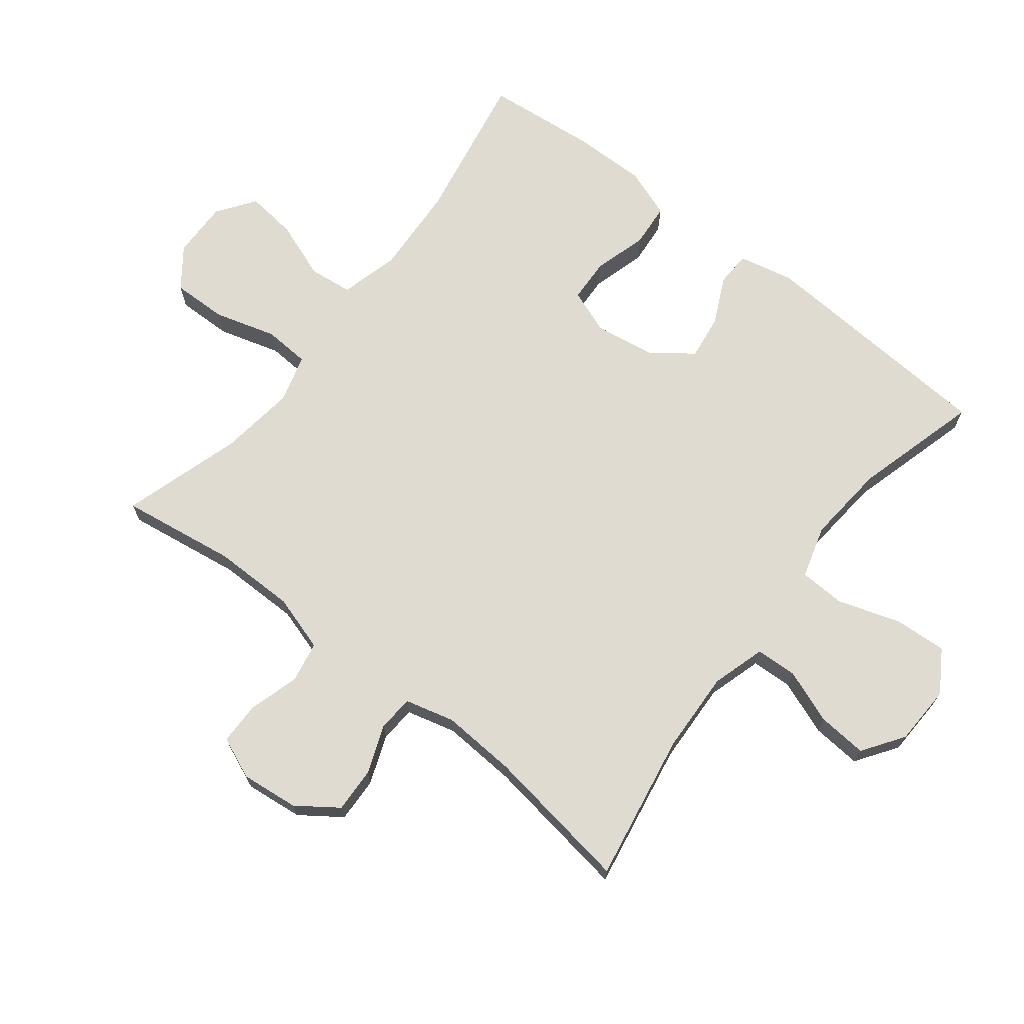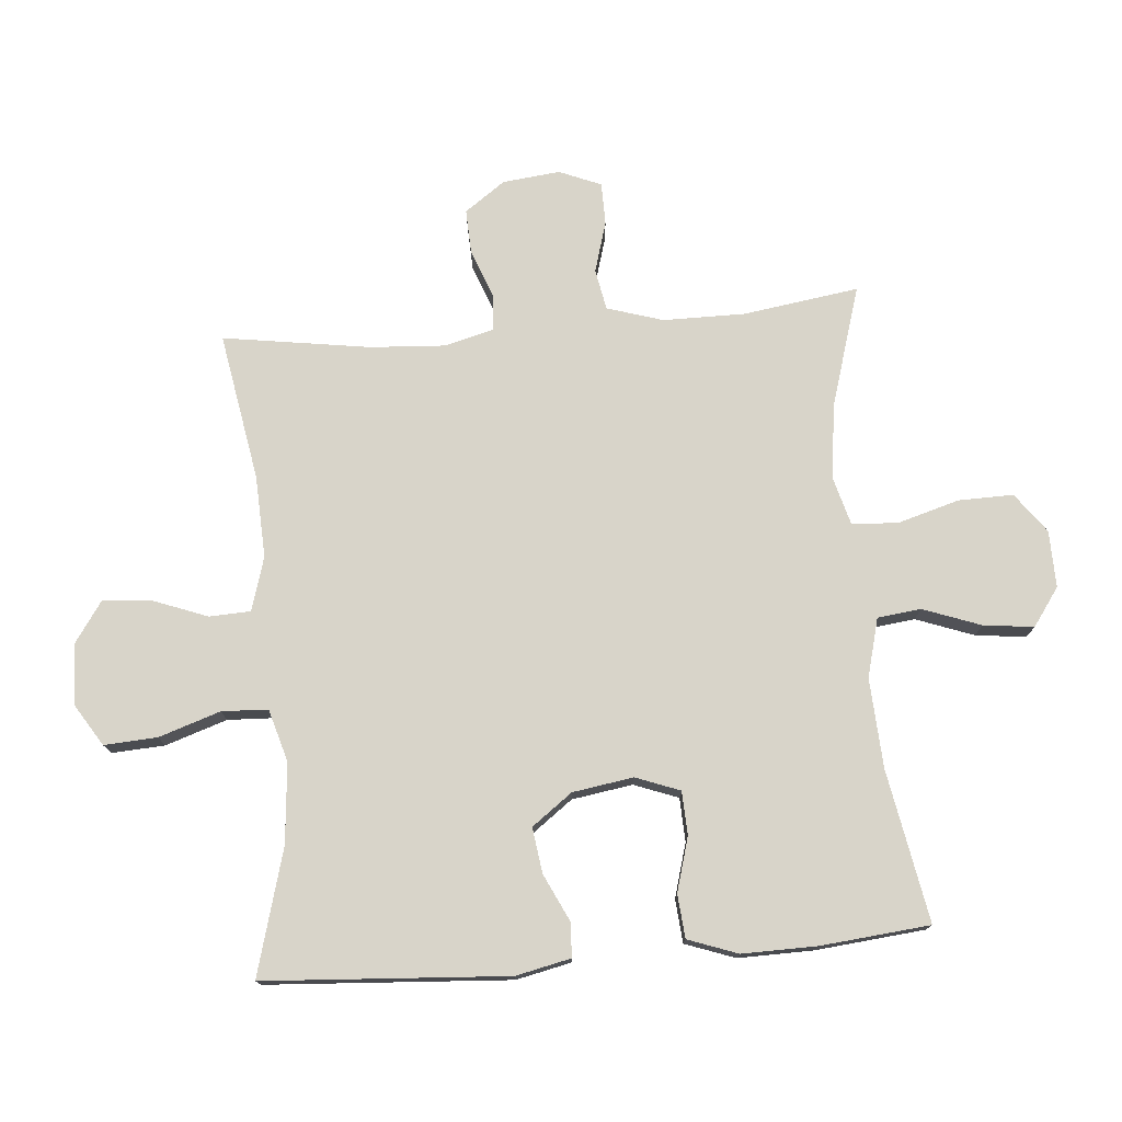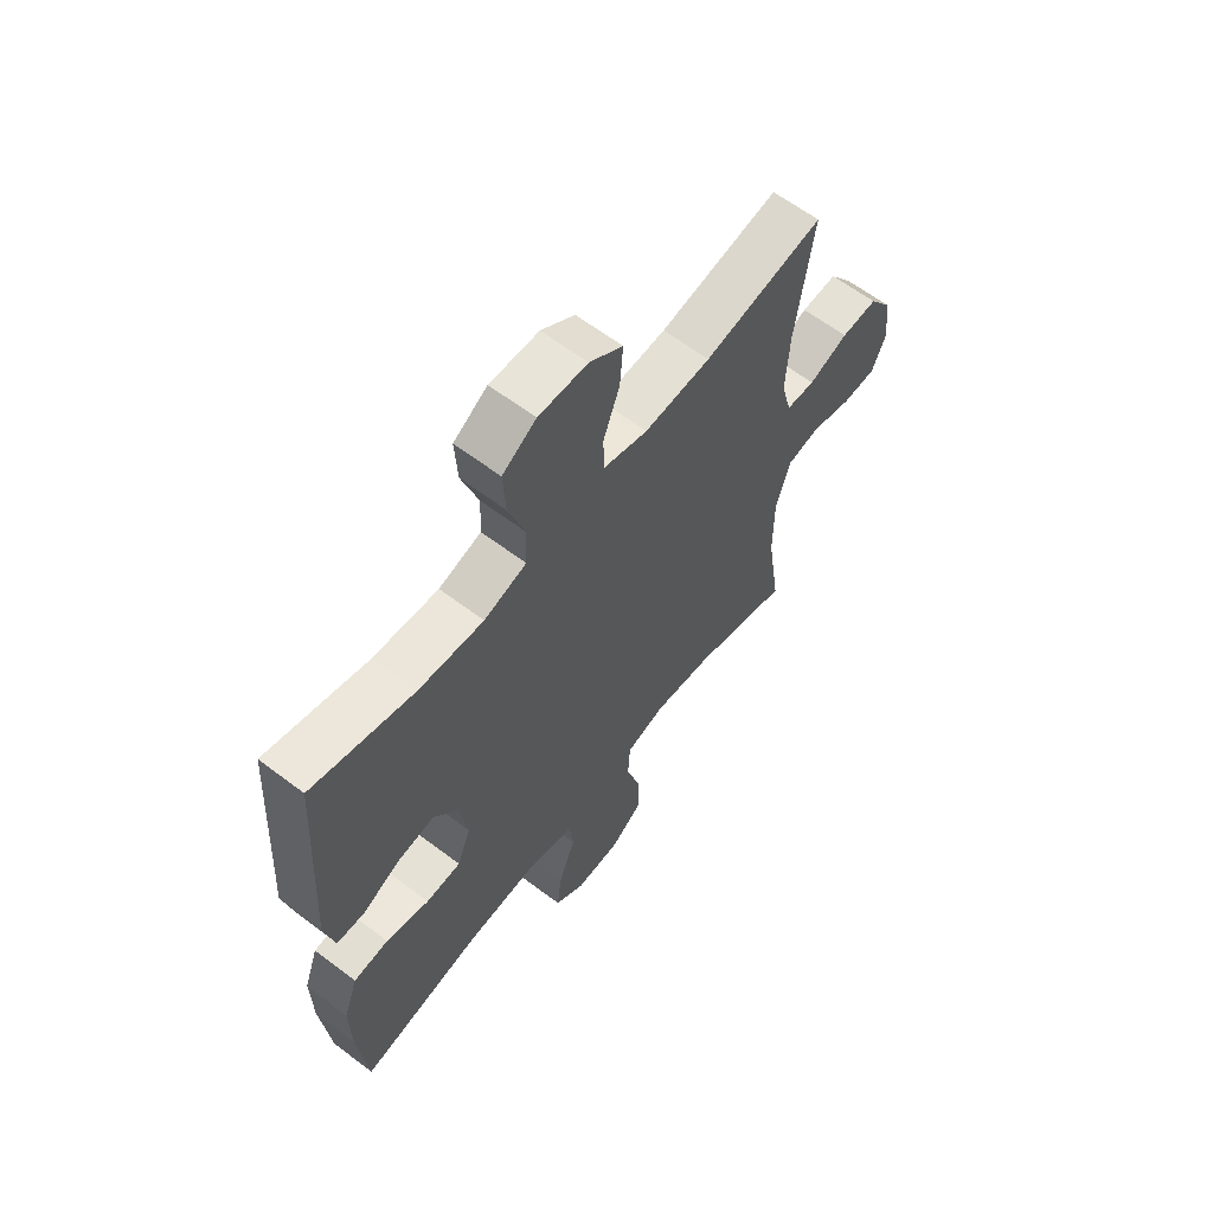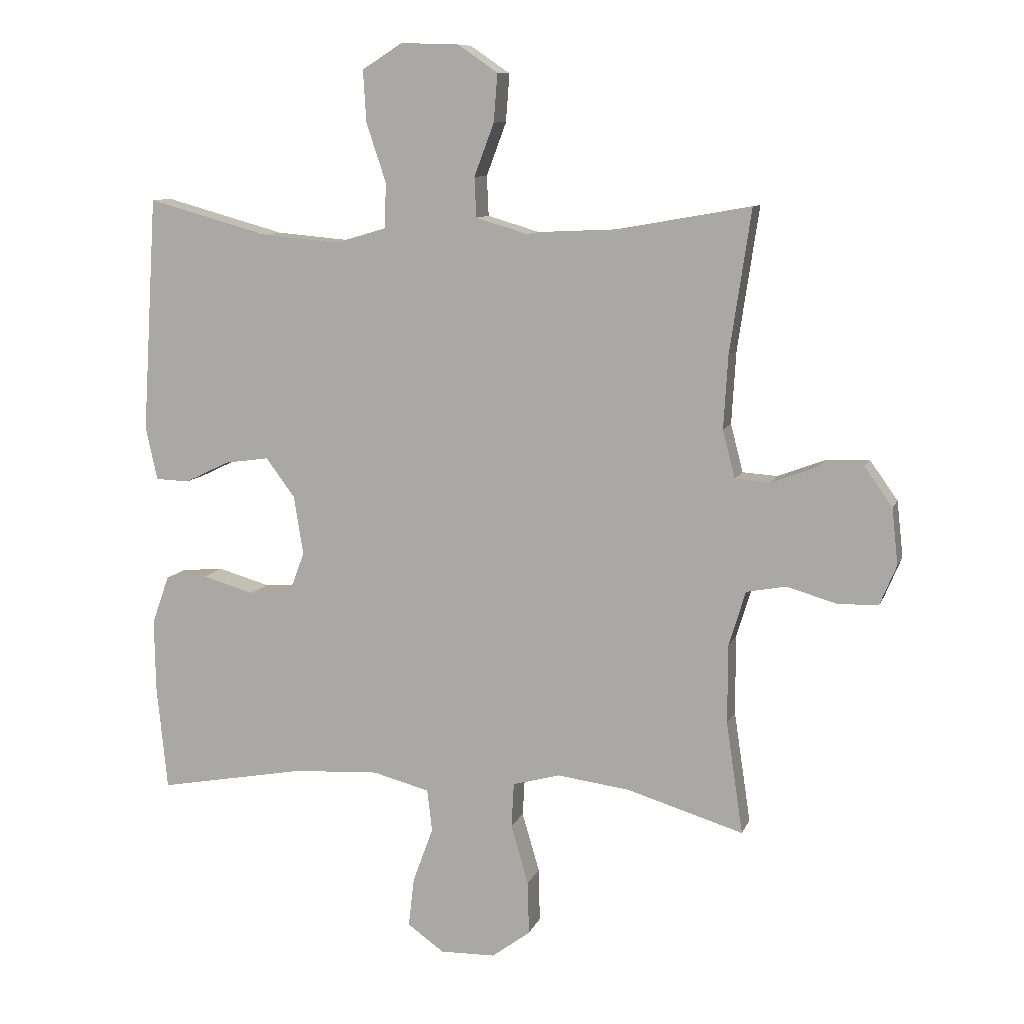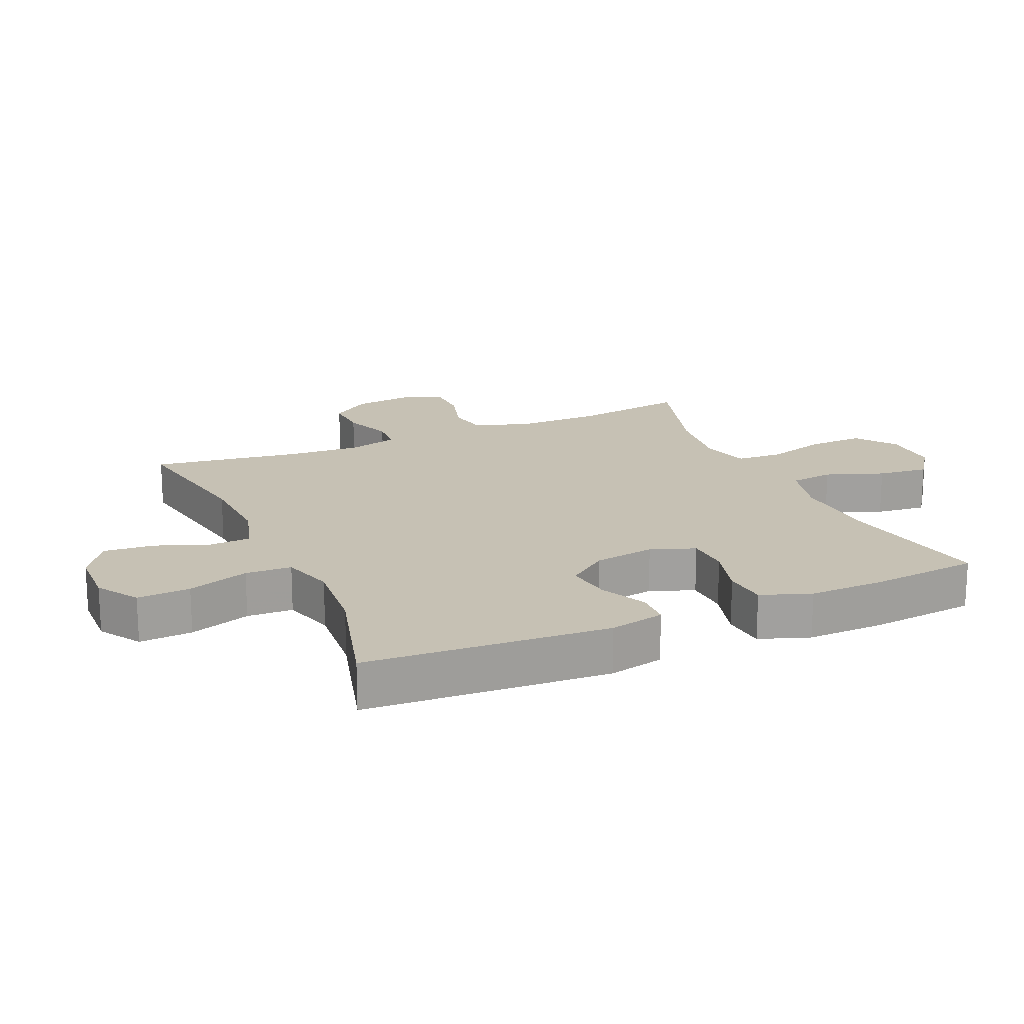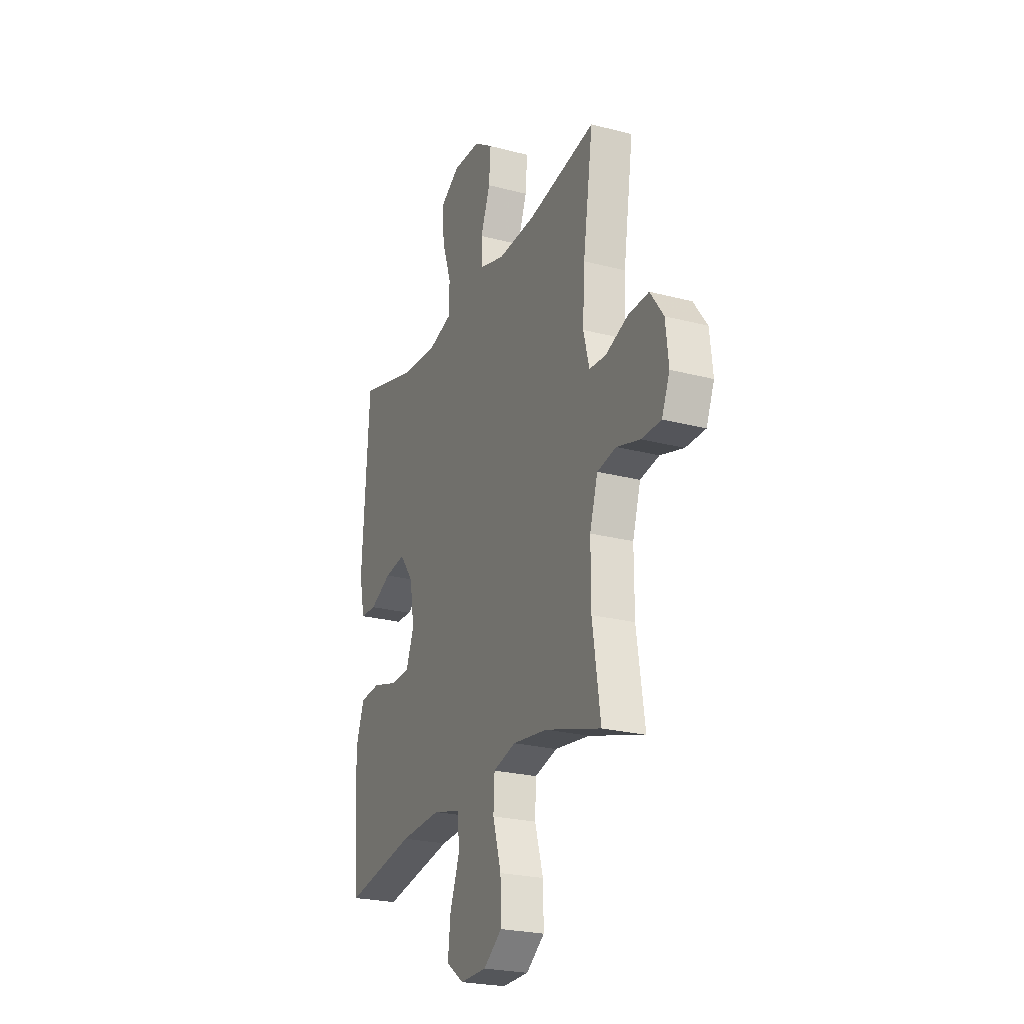
<metadata>
{"format":"obj","ext":"obj","renderer":"f3d","projection":"perspective","resolution":1024,"background":"white","views":[{"elev":69.9,"azim":-51.9,"up":"+Y"},{"elev":75.7,"azim":85.3,"up":"+Y"},{"elev":62.3,"azim":127.6,"up":"+Z"},{"elev":9.7,"azim":-164.3,"up":"+Z"},{"elev":18.5,"azim":66.2,"up":"+Y"},{"elev":-24.2,"azim":-113.5,"up":"+Z"}]}
</metadata>
<code>
v -0.5 0.07 -0.5
v -0.473 0.07 -0.32
v -0.473 0.07 -0.192
v -0.5 0.07 -0.104
v -0.564 0.07 -0.092
v -0.643 0.07 -0.115
v -0.709 0.07 -0.114
v -0.736 0.07 -0.049
v -0.726 0.07 0.041
v -0.681 0.07 0.104
v -0.611 0.07 0.101
v -0.535 0.07 0.072
v -0.479 0.07 0.076
v -0.459 0.07 0.153
v -0.466 0.07 0.27
v -0.5 0.07 0.5
v -0.269 0.07 0.459
v -0.141 0.07 0.453
v -0.057 0.07 0.478
v -0.054 0.07 0.542
v -0.086 0.07 0.627
v -0.092 0.07 0.704
v -0.028 0.07 0.748
v 0.066 0.07 0.751
v 0.131 0.07 0.71
v 0.126 0.07 0.627
v 0.094 0.07 0.531
v 0.097 0.07 0.459
v 0.179 0.07 0.435
v 0.304 0.07 0.446
v 0.5 0.07 0.5
v 0.524 0.07 0.12
v 0.505 0.07 0.034
v 0.451 0.07 0.032
v 0.378 0.07 0.067
v 0.307 0.07 0.077
v 0.26 0.07 0.014
v 0.245 0.07 -0.081
v 0.271 0.07 -0.15
v 0.339 0.07 -0.153
v 0.423 0.07 -0.129
v 0.491 0.07 -0.135
v 0.519 0.07 -0.213
v 0.517 0.07 -0.33
v 0.5 0.07 -0.5
v 0.262 0.07 -0.456
v 0.123 0.07 -0.448
v 0.031 0.07 -0.472
v 0.023 0.07 -0.54
v 0.056 0.07 -0.63
v 0.065 0.07 -0.709
v 0.006 0.07 -0.751
v -0.083 0.07 -0.749
v -0.145 0.07 -0.703
v -0.143 0.07 -0.617
v -0.115 0.07 -0.521
v -0.119 0.07 -0.449
v -0.195 0.07 -0.428
v -0.312 0.07 -0.443
v -0.5 0 -0.5
v -0.473 0 -0.32
v -0.473 0 -0.192
v -0.5 0 -0.104
v -0.564 0 -0.092
v -0.643 0 -0.115
v -0.709 0 -0.114
v -0.736 0 -0.049
v -0.726 0 0.041
v -0.681 0 0.104
v -0.611 0 0.101
v -0.535 0 0.072
v -0.479 0 0.076
v -0.459 0 0.153
v -0.466 0 0.27
v -0.5 0 0.5
v -0.269 0 0.459
v -0.141 0 0.453
v -0.057 0 0.478
v -0.054 0 0.542
v -0.086 0 0.627
v -0.092 0 0.704
v -0.028 0 0.748
v 0.066 0 0.751
v 0.131 0 0.71
v 0.126 0 0.627
v 0.094 0 0.531
v 0.097 0 0.459
v 0.179 0 0.435
v 0.304 0 0.446
v 0.5 0 0.5
v 0.524 0 0.12
v 0.505 0 0.034
v 0.451 0 0.032
v 0.378 0 0.067
v 0.307 0 0.077
v 0.26 0 0.014
v 0.245 0 -0.081
v 0.271 0 -0.15
v 0.339 0 -0.153
v 0.423 0 -0.129
v 0.491 0 -0.135
v 0.519 0 -0.213
v 0.517 0 -0.33
v 0.5 0 -0.5
v 0.262 0 -0.456
v 0.123 0 -0.448
v 0.031 0 -0.472
v 0.023 0 -0.54
v 0.056 0 -0.63
v 0.065 0 -0.709
v 0.006 0 -0.751
v -0.083 0 -0.749
v -0.145 0 -0.703
v -0.143 0 -0.617
v -0.115 0 -0.521
v -0.119 0 -0.449
v -0.195 0 -0.428
v -0.312 0 -0.443
f 54 55 56
f 53 54 56
f 52 53 56
f 51 52 56
f 50 51 56
f 49 50 56
f 48 49 56 57
f 47 48 57 58
f 44 45 46
f 43 44 46
f 42 43 46
f 41 42 46
f 40 41 46
f 46 47 58
f 40 46 58
f 39 40 58
f 33 34 35
f 32 33 35
f 31 32 35
f 30 31 35
f 29 30 35 36
f 28 29 36 37
f 25 26 27
f 24 25 27
f 23 24 27
f 22 23 27
f 21 22 27
f 20 21 27
f 19 20 27 28
f 28 37 38
f 19 28 38
f 18 19 38
f 15 16 17
f 39 58 59
f 38 39 59
f 18 38 59
f 17 18 59
f 15 17 59
f 14 15 59
f 10 11 12
f 9 10 12
f 8 9 12
f 7 8 12
f 6 7 12
f 5 6 12
f 59 1 2
f 59 2 3
f 59 3 4
f 14 59 4
f 13 14 4
f 4 5 12 13
f 115 114 113
f 115 113 112
f 115 112 111
f 115 111 110
f 115 110 109
f 115 109 108
f 116 115 108 107
f 117 116 107 106
f 105 104 103
f 105 103 102
f 105 102 101
f 105 101 100
f 105 100 99
f 117 106 105
f 117 105 99
f 117 99 98
f 94 93 92
f 94 92 91
f 94 91 90
f 94 90 89
f 95 94 89 88
f 96 95 88 87
f 86 85 84
f 86 84 83
f 86 83 82
f 86 82 81
f 86 81 80
f 86 80 79
f 87 86 79 78
f 97 96 87
f 97 87 78
f 97 78 77
f 76 75 74
f 118 117 98
f 118 98 97
f 118 97 77
f 118 77 76
f 118 76 74
f 118 74 73
f 71 70 69
f 71 69 68
f 71 68 67
f 71 67 66
f 71 66 65
f 71 65 64
f 61 60 118
f 62 61 118
f 63 62 118
f 63 118 73
f 63 73 72
f 72 71 64 63
f 1 60 61 2
f 2 61 62 3
f 3 62 63 4
f 4 63 64 5
f 5 64 65 6
f 6 65 66 7
f 7 66 67 8
f 8 67 68 9
f 9 68 69 10
f 10 69 70 11
f 11 70 71 12
f 12 71 72 13
f 13 72 73 14
f 14 73 74 15
f 15 74 75 16
f 16 75 76 17
f 17 76 77 18
f 18 77 78 19
f 19 78 79 20
f 20 79 80 21
f 21 80 81 22
f 22 81 82 23
f 23 82 83 24
f 24 83 84 25
f 25 84 85 26
f 26 85 86 27
f 27 86 87 28
f 28 87 88 29
f 29 88 89 30
f 30 89 90 31
f 31 90 91 32
f 32 91 92 33
f 33 92 93 34
f 34 93 94 35
f 35 94 95 36
f 36 95 96 37
f 37 96 97 38
f 38 97 98 39
f 39 98 99 40
f 40 99 100 41
f 41 100 101 42
f 42 101 102 43
f 43 102 103 44
f 44 103 104 45
f 45 104 105 46
f 46 105 106 47
f 47 106 107 48
f 48 107 108 49
f 49 108 109 50
f 50 109 110 51
f 51 110 111 52
f 52 111 112 53
f 53 112 113 54
f 54 113 114 55
f 55 114 115 56
f 56 115 116 57
f 57 116 117 58
f 58 117 118 59
f 59 118 60 1

</code>
